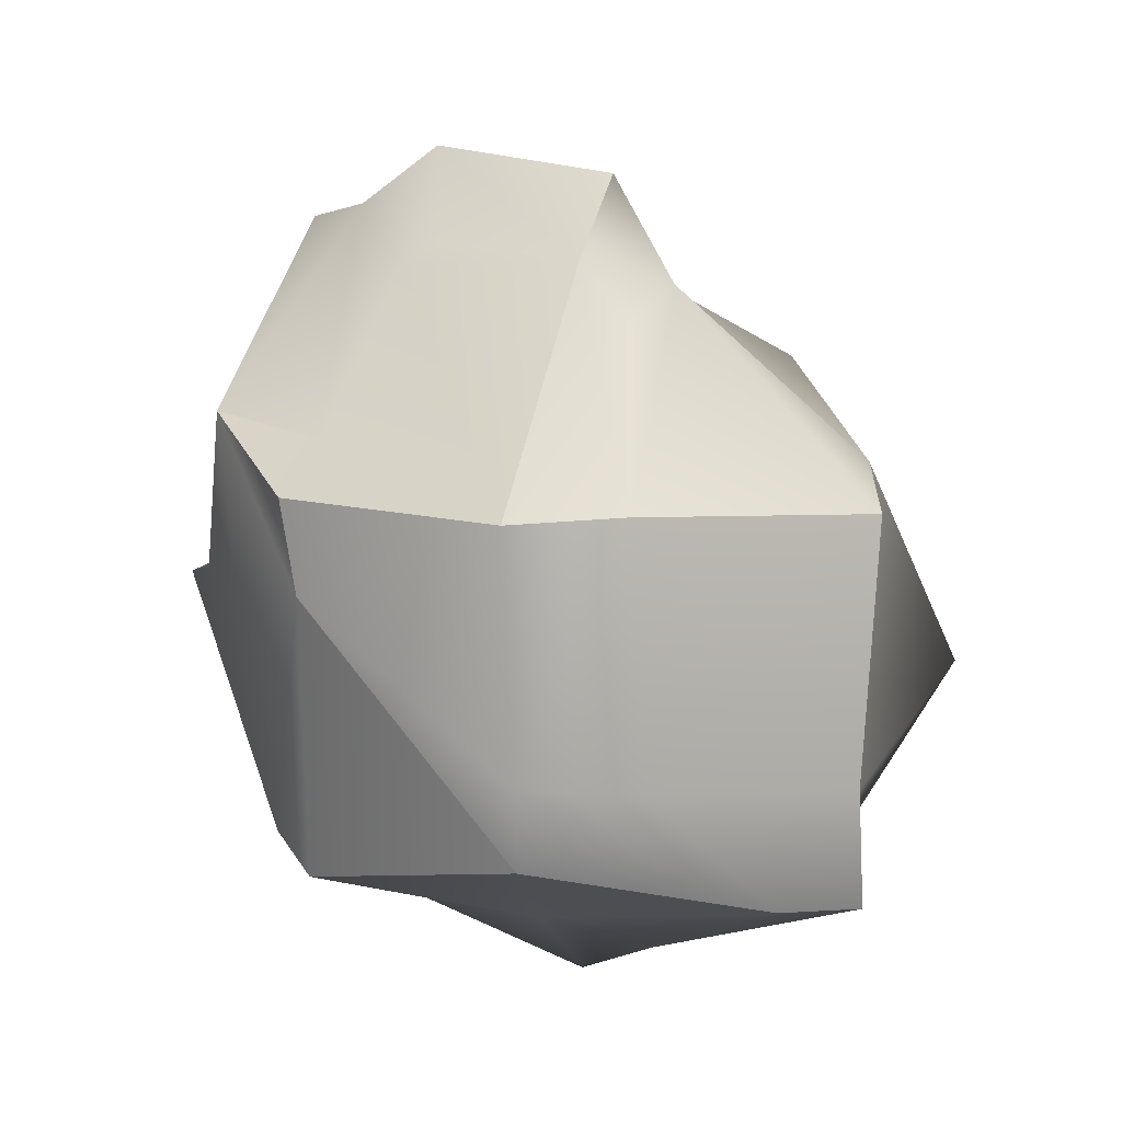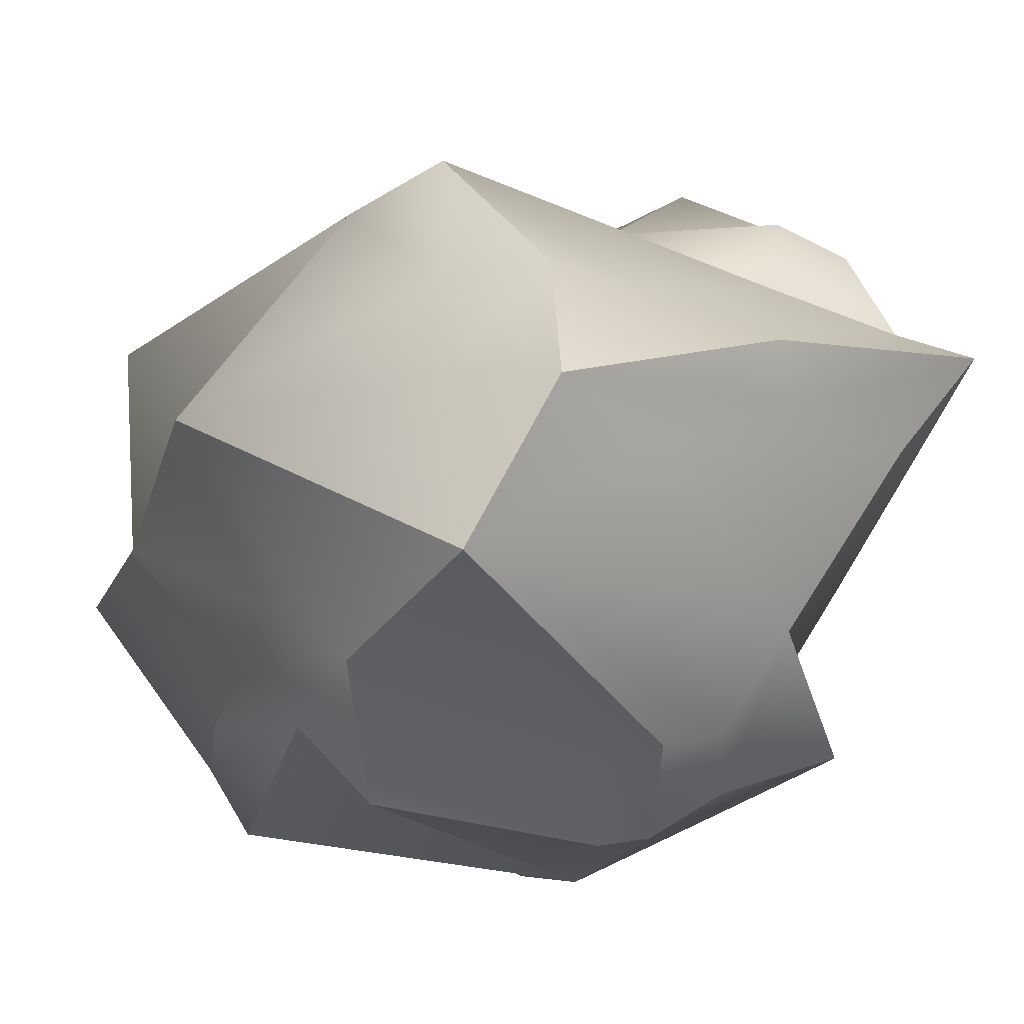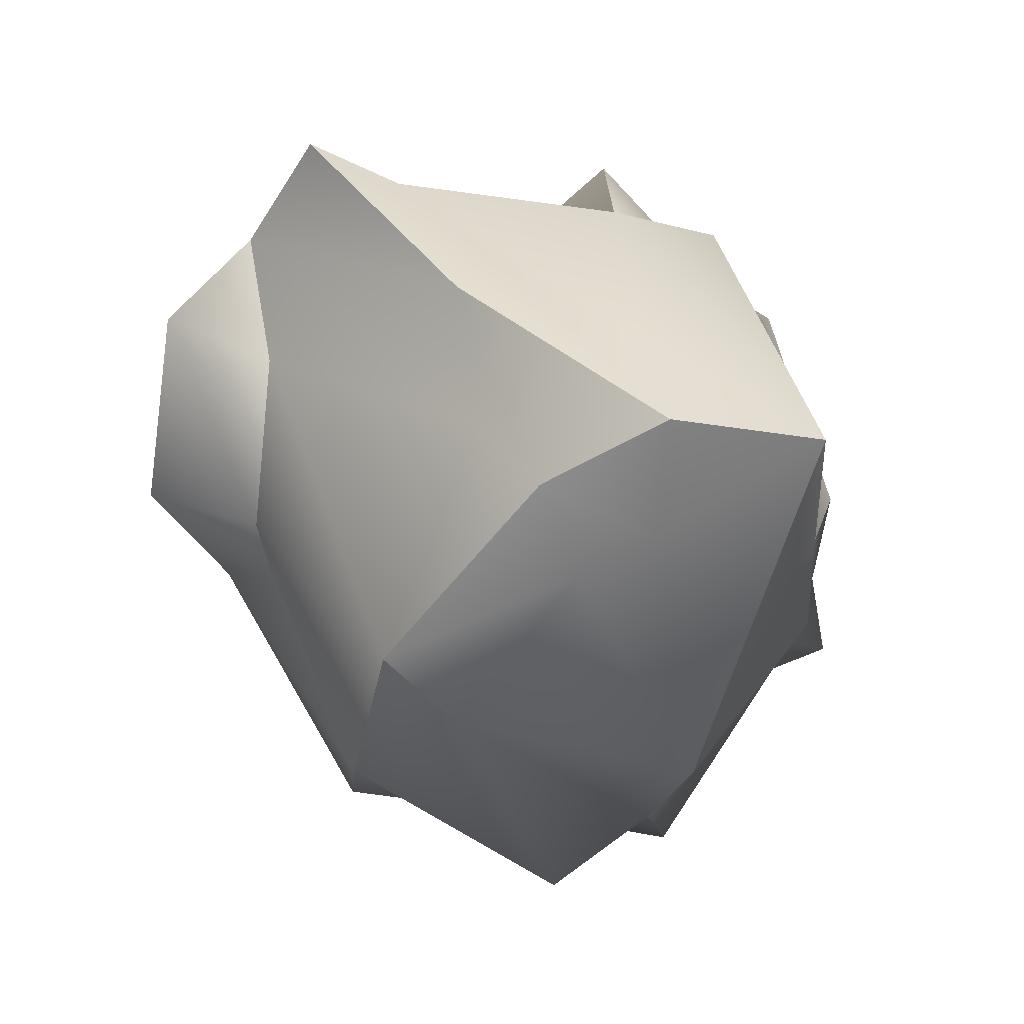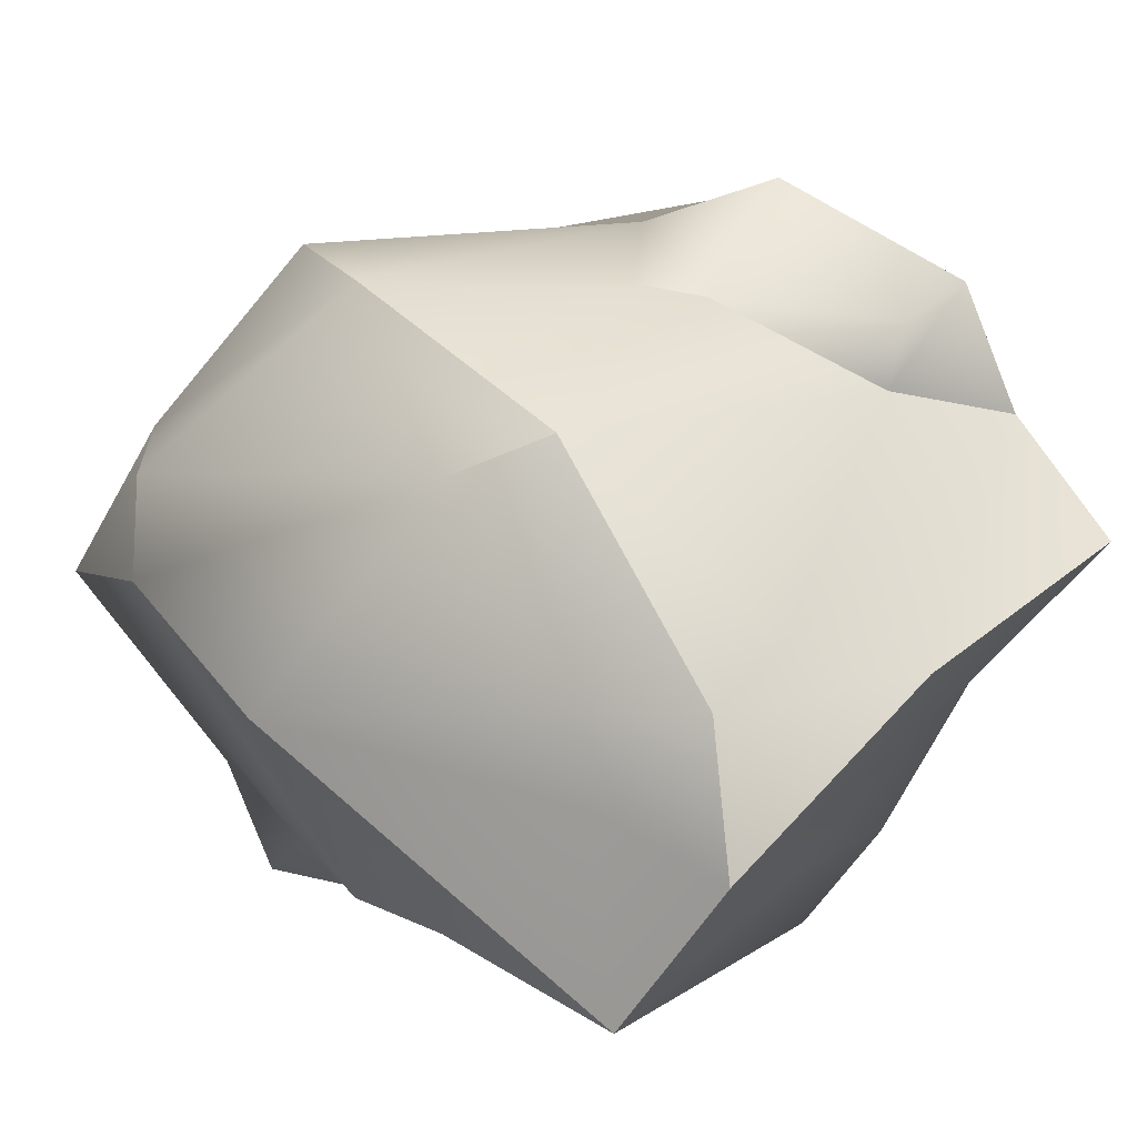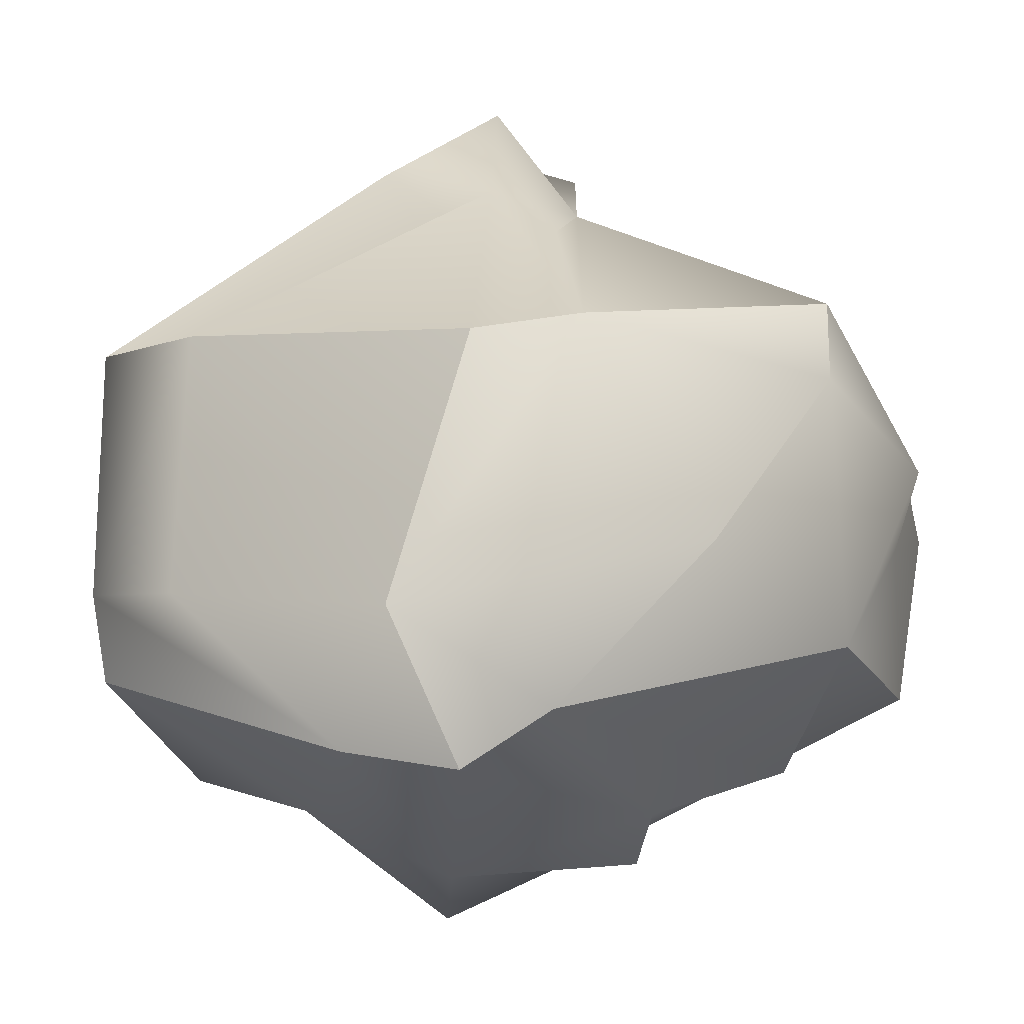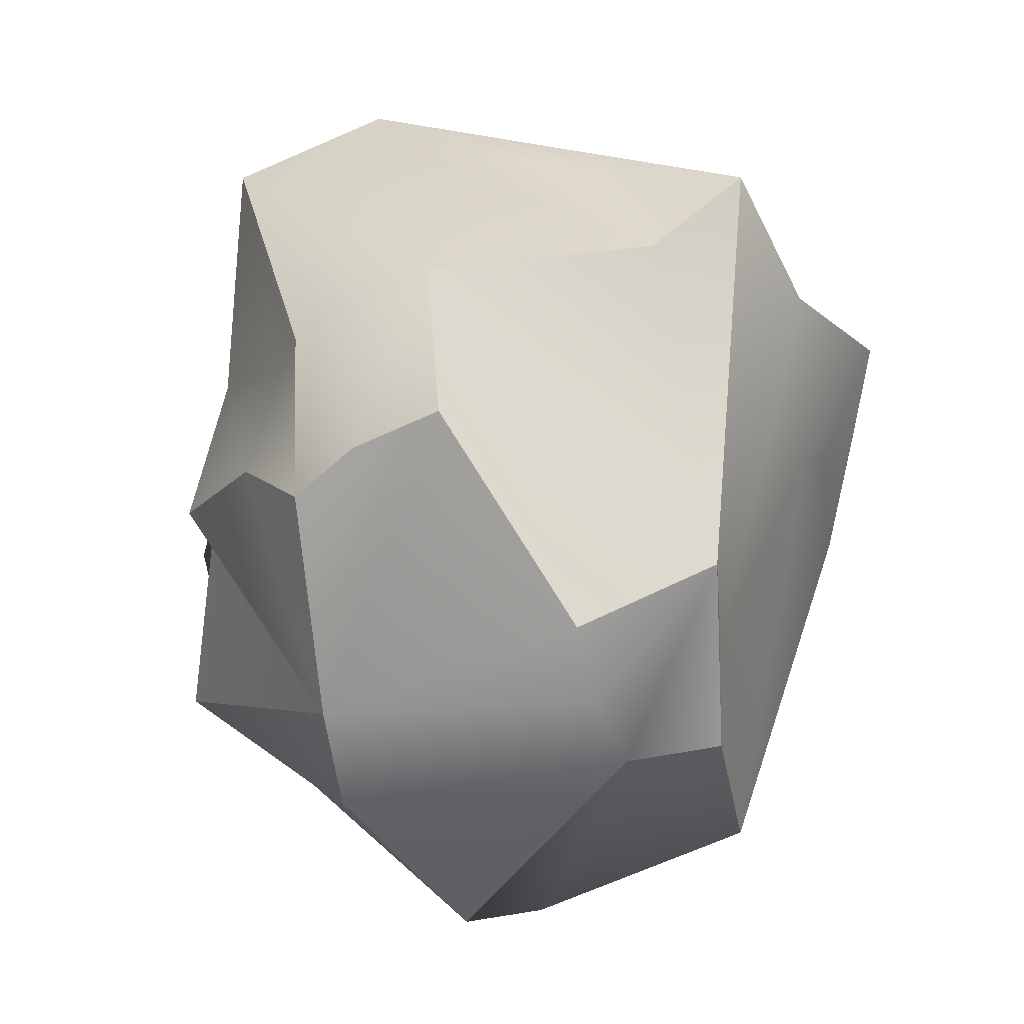
<metadata>
{"format":"obj","ext":"obj","renderer":"f3d","projection":"perspective","resolution":1024,"background":"white","views":[{"elev":-58.6,"azim":148.6,"up":"+Z"},{"elev":-27.4,"azim":-19.3,"up":"+Y"},{"elev":71.9,"azim":-115.4,"up":"+Z"},{"elev":18.8,"azim":-29.8,"up":"+Y"},{"elev":24.5,"azim":-124.1,"up":"+Y"},{"elev":-1.8,"azim":59.6,"up":"+Z"}]}
</metadata>
<code>
g default
v -0.3487 0.6806 -0.5386
v -0.4067 -0.5771 -0.6431
v -0.3115 0.5292 0.3861
v 0.3807 0.8338 0.01229
v -0.7423 -0.004759 -0.8268
v 0.05505 -0.07581 -1.16
v -0.3439 -0.4843 0.6413
v -0.7683 -0.004503 0.08787
v -0.4114 -0.4935 0.1275
v 0.882 0.06845 -0.3159
v 0.6202 0.009569 -0.7473
v -0.3628 -0.07884 0.5793
v -0.2001 0.1087 0.717
v 0.2926 0.06739 0.661
v 0.6911 0.03338 0.3839
v -0.2103 -0.1775 0.7954
v 0.1279 -0.6008 0.1256
v 0.2234 -0.6081 0.1869
v 0.3358 -0.6616 -0.1689
v 0.4736 0.464 0.2543
v 0.7004 0.2053 -0.4783
v 0.4061 0.7385 -0.2634
v 0.1911 0.5621 -0.8589
v 0.2918 -0.5226 -0.8417
v 0.3473 -0.598 -0.6396
v -0.5304 -0.02516 -0.9559
v -0.5447 0.2641 -0.8593
v -0.4734 0.4383 0.2637
v -0.5753 -0.3919 0.1008
v 0.7958 0.1952 0.5329
v 0.3518 -0.0373 0.6068
v -0.2646 -0.6555 -0.1884
v 0.1819 0.6425 0.08649
v 0.0914 0.6556 -0.03179
v 0.415 0.4638 -0.9446
v 0.6994 0.6311 0.1819
v 0.6409 0.5352 -0.07749
v 0.7553 0.386 0.2828
v 0.1968 -0.7156 -0.1101
v 0.4382 -0.3906 0.3325
v -0.7107 0.03711 -0.5927
v 0.4814 0.6043 0.2944
v 0.7508 0.1713 -0.7115
v 0.6721 0.4577 -0.08152
v 0.1752 0.7425 -0.1412
v 0.2357 0.6637 -0.2721
v 0.6968 -0.1303 -0.6108
v -0.489 -0.4206 -0.684
v -0.1774 -0.3671 -0.8401
v -0.09526 0.1639 -1.078
v 0.1485 0.07373 -1.131
v -0.3841 0.1101 0.6141
v -0.3606 0.6628 -0.2833
v -0.8077 0.3511 -0.2916
v 0.01905 -0.2303 0.6804
v -0.2849 -0.5876 -0.2433
v -0.4278 -0.5169 -0.1663
v 0.7457 -0.197 -0.4498
v 0.6893 -0.5001 0.001233
v 0.001599 0.1598 0.6197
v 0.4585 -0.5843 -0.06716
v 0.3209 -0.5948 0.246
v -0.5718 -0.4866 -0.2835
v -0.5353 -0.4087 -0.2167
g Small_Rock
f 17 18 7 9
f 61 19 25 59
f 21 43 35 44
f 11 47 25 24
f 52 13 3 28
f 31 14 16 55
f 58 10 40 59
f 11 6 51
f 60 14 38 20
f 39 17 9 32
f 10 30 15
f 55 16 7 40
f 33 20 42
f 38 10 21 44
f 22 35 23 46
f 6 11 24
f 24 25 49
f 26 5 27 50
f 8 12 52 28
f 28 3 53 54
f 30 14 31 15
f 25 32 56
f 25 47 58 59
f 7 16 12 8
f 33 4 45 34
f 35 43 11 51
f 36 38 44 37
f 14 30 38
f 3 13 60 20
f 19 18 17 39
f 10 15 40
f 64 5 48 63
f 41 5 64
f 20 38 36 42
f 36 4 33 42
f 10 43 21
f 23 1 45 46
f 45 4 22 46
f 11 10 47
f 49 2 48
f 48 5 26 49
f 49 6 24
f 27 1 23 50
f 23 35 51 50
f 51 6 26 50
f 12 16 13 52
f 53 1 27 54
f 27 5 41 54
f 41 8 28 54
f 9 7 8 29
f 15 31 55 40
f 32 9 57 56
f 57 2 25 56
f 47 10 58
f 45 1 53 34
f 53 3 33 34
f 43 10 11
f 44 35 22 37
f 22 4 36 37
f 30 10 38
f 13 16 14 60
f 25 19 39 32
f 40 62 61 59
f 62 18 19 61
f 7 18 62 40
f 48 2 57 63
f 57 9 64 63
f 64 9 29
f 29 8 41 64
f 26 6 49
f 33 3 20
f 25 2 49

</code>
